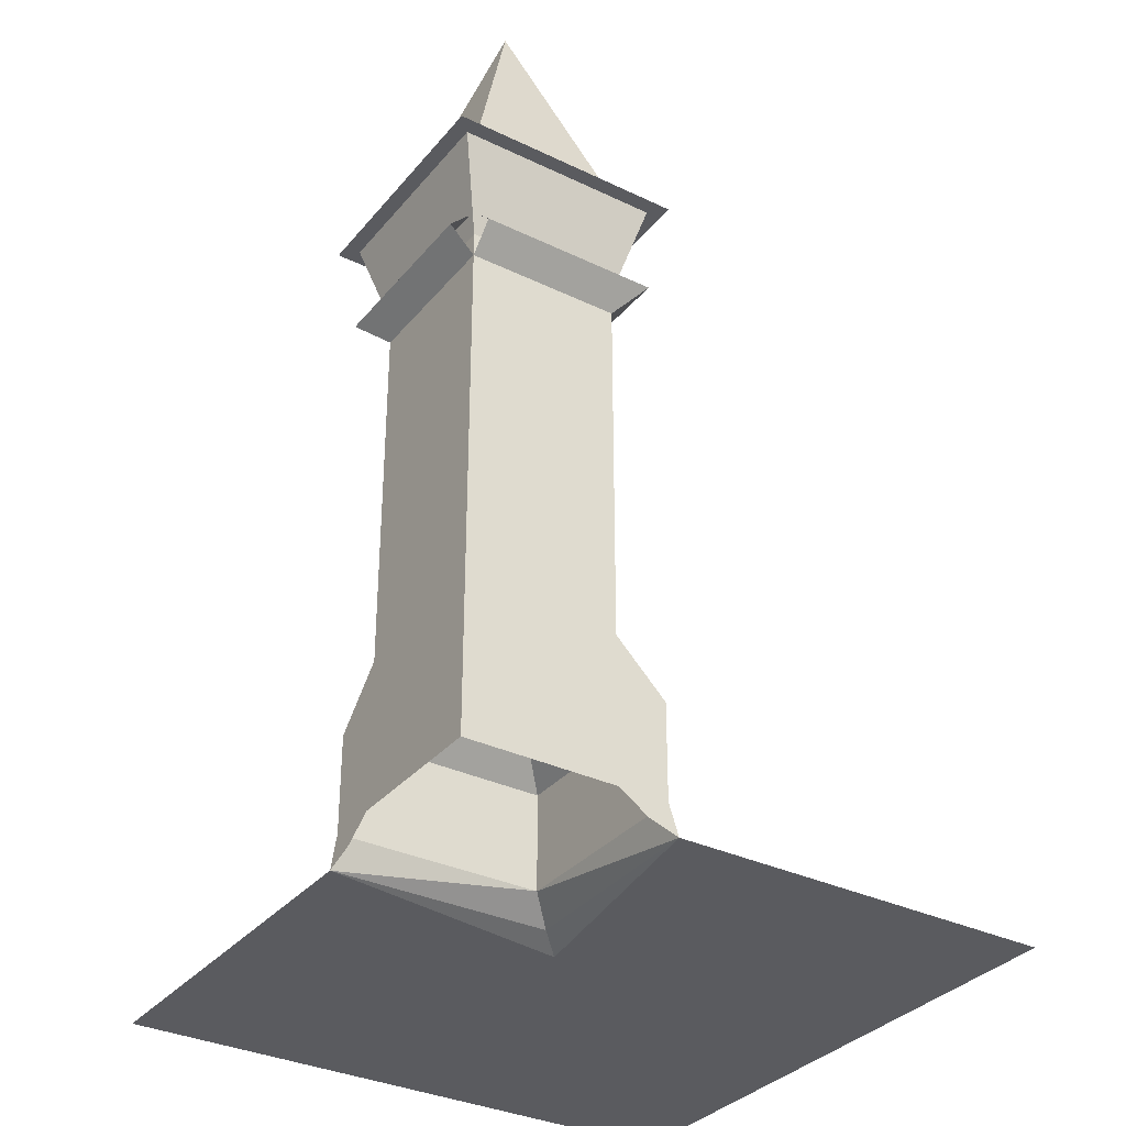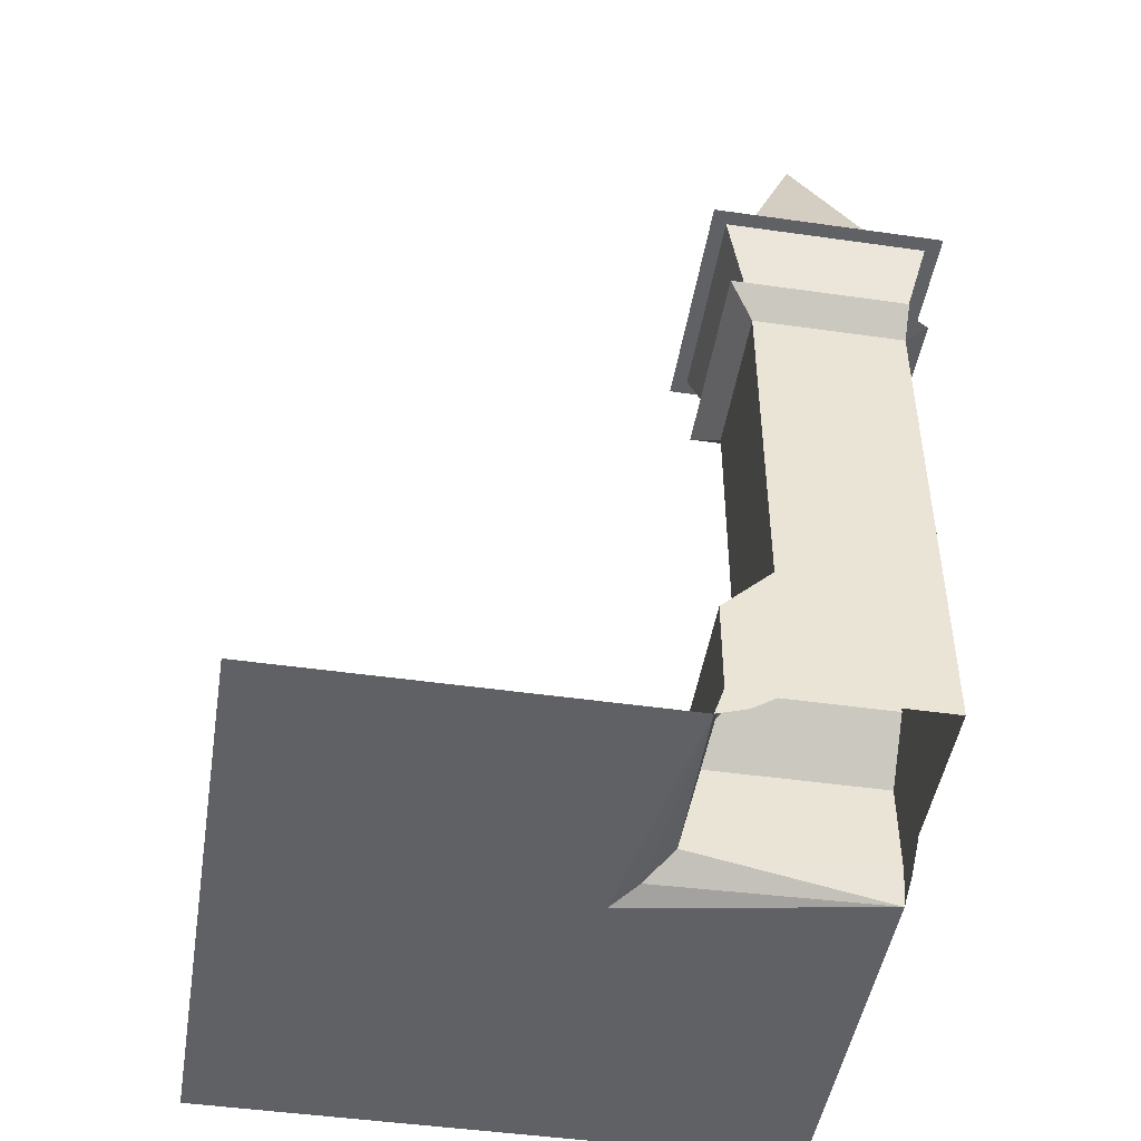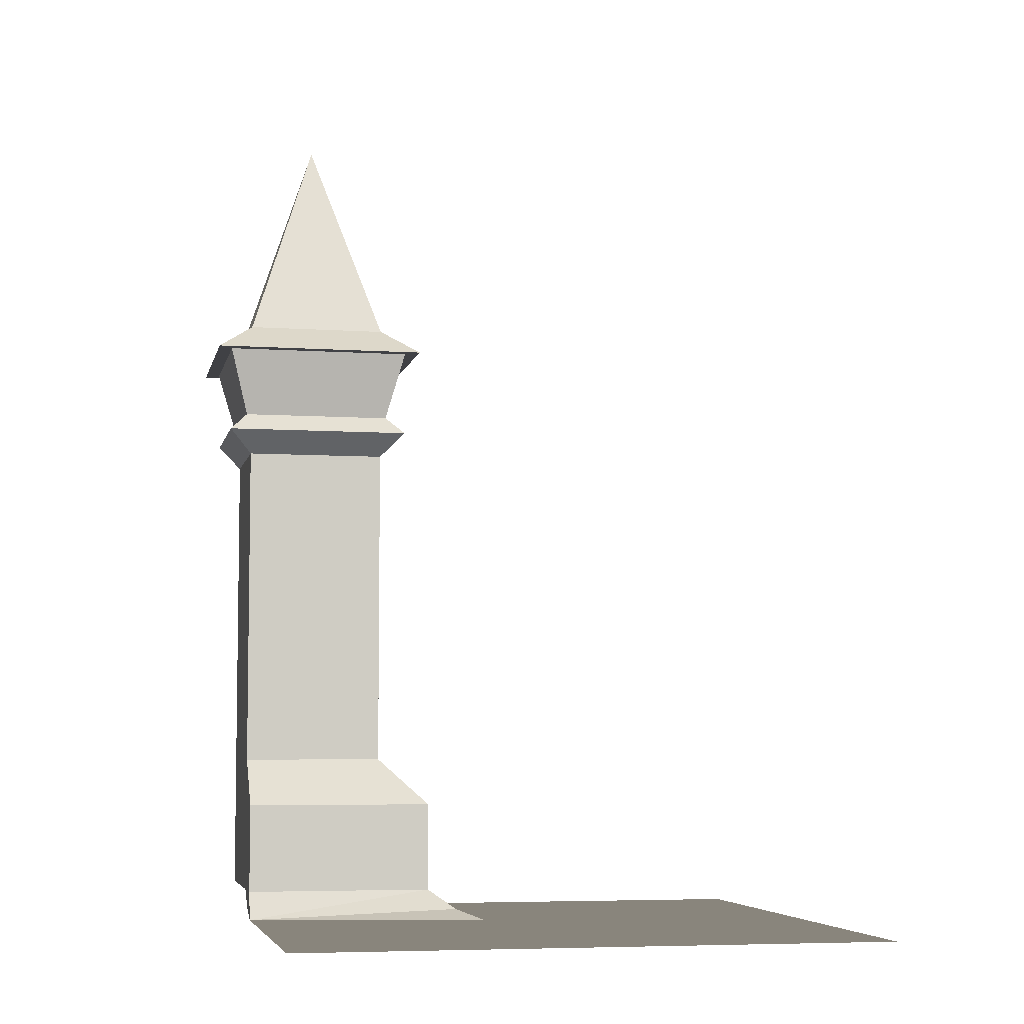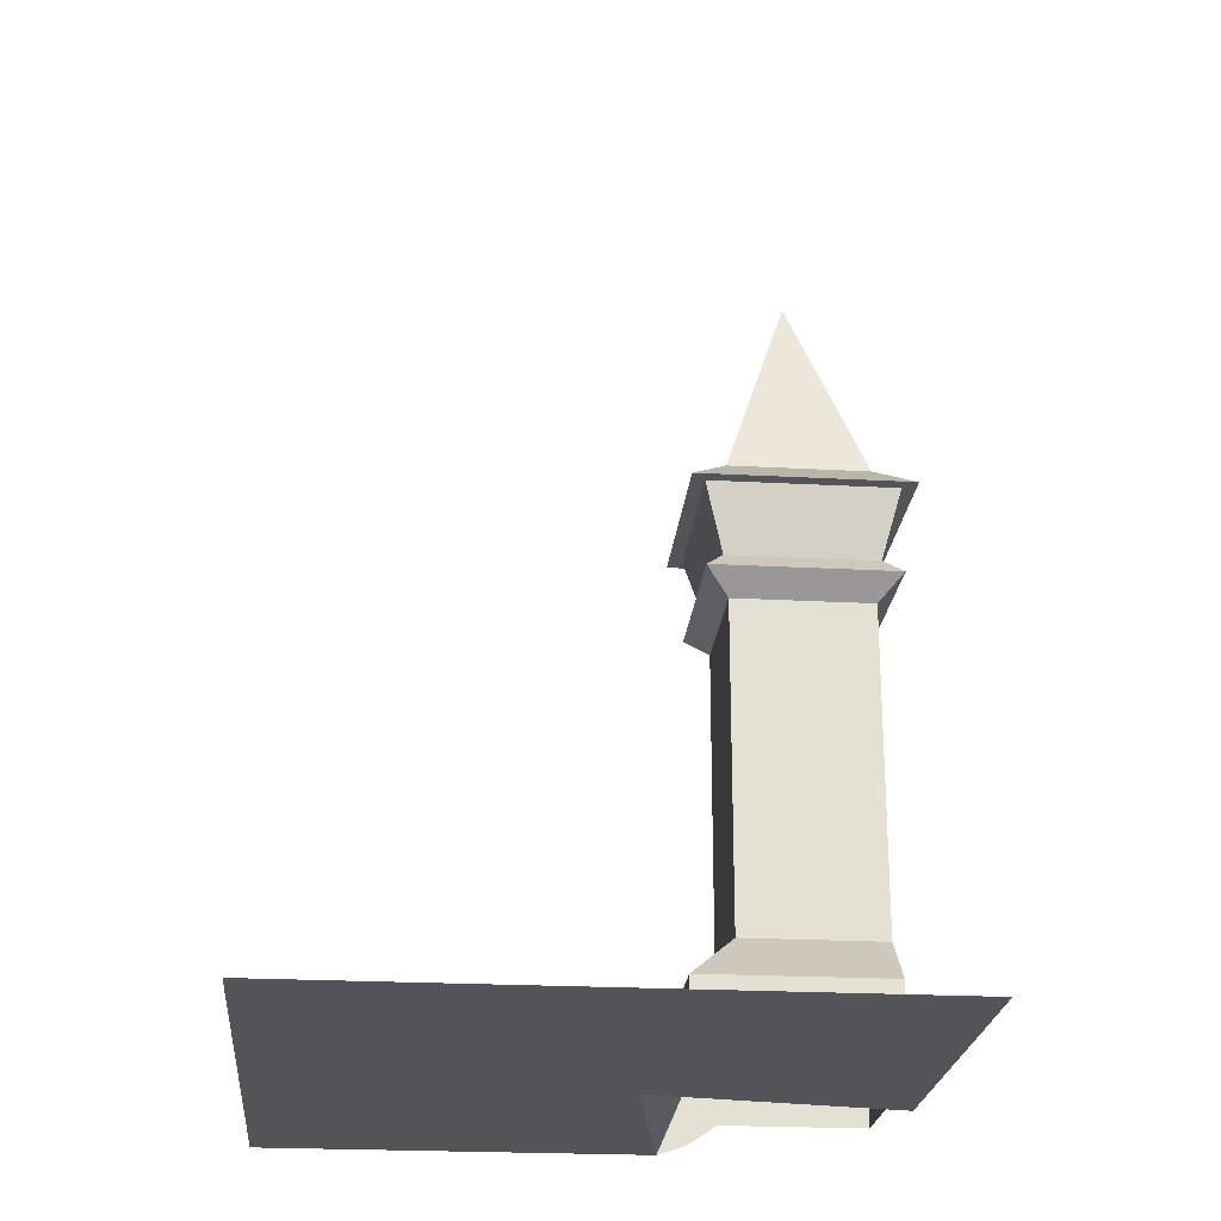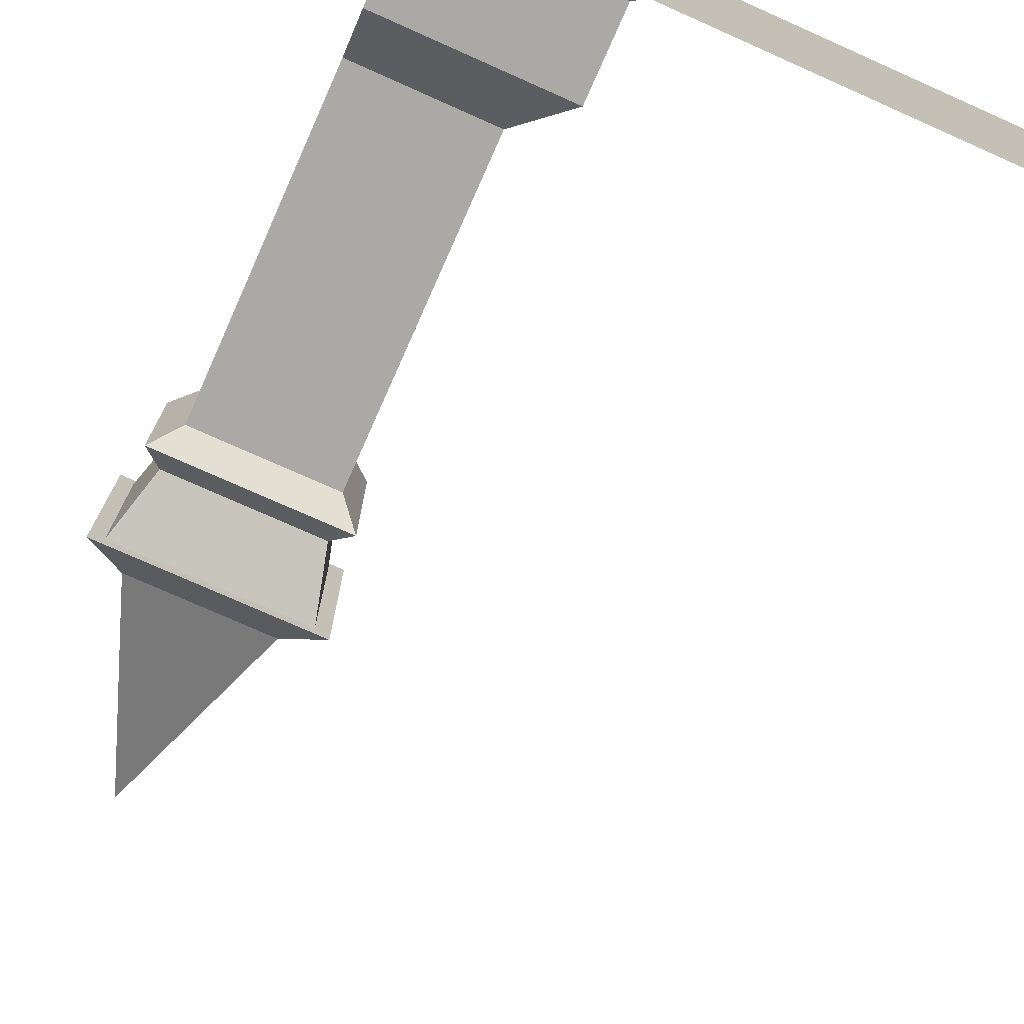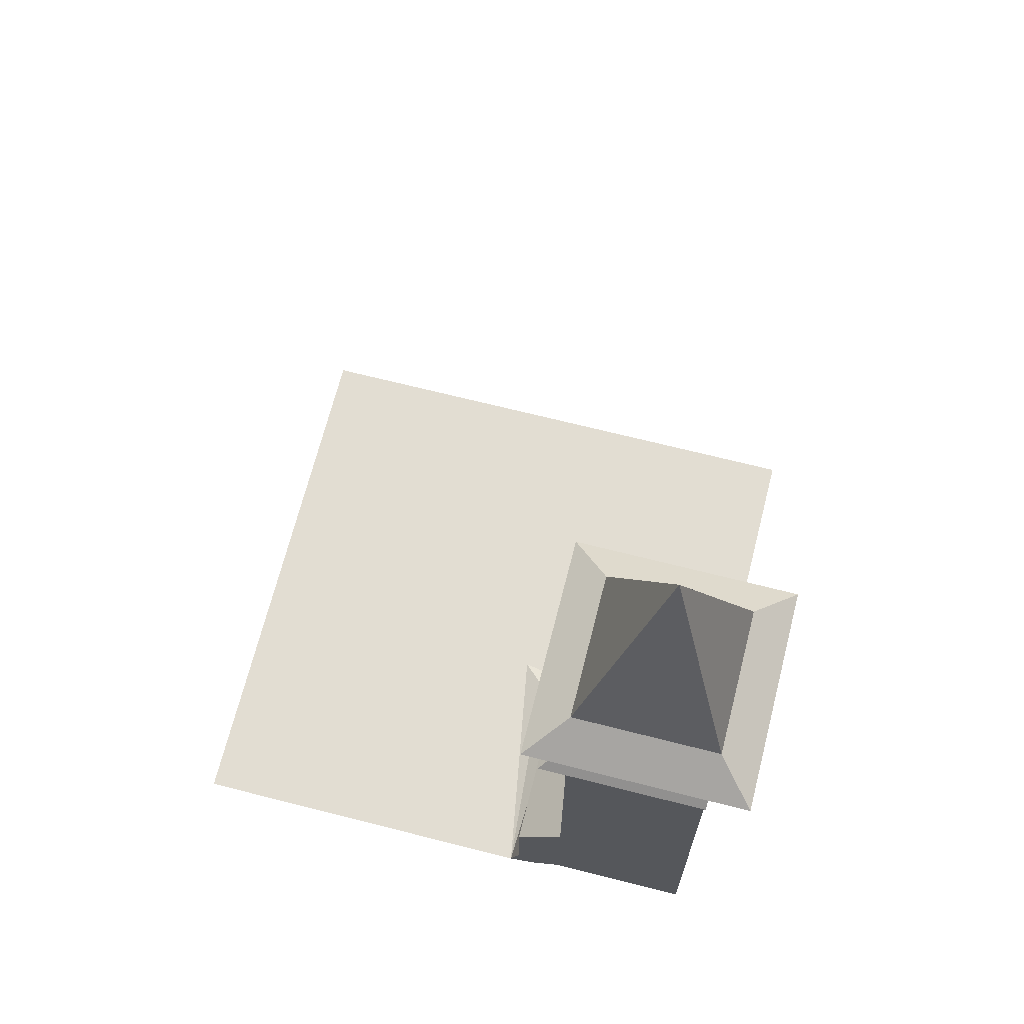
<metadata>
{"format":"obj","ext":"obj","renderer":"f3d","projection":"perspective","resolution":1024,"background":"white","views":[{"elev":-33.5,"azim":-33.3,"up":"+Y"},{"elev":-46.9,"azim":-99.2,"up":"+Y"},{"elev":-5.9,"azim":78.3,"up":"+Y"},{"elev":-23.5,"azim":174.8,"up":"+Y"},{"elev":-75.6,"azim":-24.0,"up":"+Z"},{"elev":68.2,"azim":-75.7,"up":"+Y"}]}
</metadata>
<code>
g Palette
v -1.5 1.75 3
v -3 1.75 3
v -1.5 1.75 1.5
v -3 1.75 1.5
v -1.5 5.5 3
v -3 5.5 3
v -1.5 5.5 1.5
v -3 5.5 1.5
v -1.25 6.424 3.25
v -3.25 6.424 3.25
v -1.25 6.424 1.25
v -3.25 6.424 1.25
v -1.5 5.25 3
v -1.5 5.25 1.5
v -1.5 5.75 1.5
v -1.5 5.75 3
v -3 5.25 1.5
v -3 5.75 1.5
v -3 5.25 3
v -3 5.75 3
v -1.25 5.5 1.25
v -1.25 5.5 3.25
v -3.25 5.5 1.25
v -3.25 5.5 3
v -3 5.5 3.25
v -1.1 6.424 1.1
v -1.1 6.424 3.4
v -3.4 6.424 1.1
v -3.4 6.424 3.4
v -1.5 6.724 1.5
v -3 6.724 1.5
v -2.25 9 2.25
v -1.5 6.724 3
v -3 6.724 3
v -1 1.25 3
v -1 0.3 3
v -1 0.3 1
v -1 1.25 1
v -3 1.25 1
v -3 0.3 1
v -3 0.3 3
v -3 0.3 1.5
v -3 0.1 1.2
v -3 0 0.9
v -0.9 0 3
v -1.2 0.1 3
v -1.5 0.3 3
v -0.7284 0.1 0.7284
v -0.4726 0 3
v -0.4726 0 0.4726
v -3 0 0.4726
v 3 0 3
v 3 0 -3
v -3 0 -3
v -1.5 1.75 3
v -1.5 5.5 3
v -1.5 1.75 1.5
v -1.5 5.5 1.5
v -3 1.75 1.5
v -3 5.5 1.5
v -3 5.5 3
v -3 1.75 3
v -3 5.5 3
v -1.5 5.5 3
v -1.5 5.5 3
v -1.25 6.424 3.25
v -1.5 5.5 1.5
v -1.5 5.5 1.5
v -1.25 6.424 1.25
v -3 5.5 1.5
v -3 5.5 1.5
v -3.25 6.424 1.25
v -3.25 6.424 3.25
v -3 5.5 3
v -1.25 5.5 1.25
v -1.25 5.5 3.25
v -1.5 5.25 1.5
v -1.25 5.5 1.25
v -3.25 5.5 1.25
v -1.25 5.5 1.25
v -1.5 5.75 1.5
v -3 5.25 1.5
v -3.25 5.5 1.25
v -3.25 5.5 3
v -3.25 5.5 1.25
v -3 5.75 1.5
v -1.5 5.75 3
v -1.25 5.5 3.25
v -3 5.75 3
v -3 5.25 3
v -3 5.5 3.25
v -1.25 5.5 3.25
v -1.5 5.25 3
v -1.25 6.424 3.25
v -1.25 6.424 1.25
v -3.25 6.424 1.25
v -3.25 6.424 3.25
v -1.1 6.424 1.1
v -1.5 6.724 1.5
v -3 6.724 1.5
v -3.4 6.424 1.1
v -1.1 6.424 3.4
v -1.5 6.724 1.5
v -1.1 6.424 1.1
v -1.5 6.724 3
v -2.25 9 2.25
v -1.5 6.724 1.5
v -3.4 6.424 3.4
v -1.5 6.724 3
v -1.1 6.424 3.4
v -3 6.724 3
v -2.25 9 2.25
v -1.5 6.724 3
v -3.4 6.424 1.1
v -3 6.724 1.5
v -3 6.724 3
v -3.4 6.424 3.4
v -3 6.724 1.5
v -2.25 9 2.25
v -3 6.724 3
v -1 1.25 3
v -1.5 1.75 3
v -1.5 1.75 1.5
v -1 1.25 1
v -1 1.25 1
v -1.5 1.75 1.5
v -3 1.75 1.5
v -1 1.25 1
v -3 1.25 1
v -1 0.3 1
v -1 0.3 3
v -3 1.75 3
v -1 1.25 3
v -1.5 1.75 3
v -3 0.3 3
v -3 0.3 1
v -3 1.25 1
v -3 1.75 3
v -3 1.75 1.5
v -3 0.3 1
v -1 0.3 3
v -1 0.3 1
v -0.9 0 3
v -1 0.3 3
v -0.9 0 3
v -1 0.3 1
v -3 0 0.9
v -1 0.3 1
v -3 0.3 1
v -1 0.3 1
v -3 0 0.9
v -0.7284 0.1 0.7284
v -0.9 0 3
v -0.7284 0.1 0.7284
v -0.9 0 3
v -0.4726 0 0.4726
v -3 0 0.9
v -3 0 0.9
v -0.4726 0 0.4726
v -0.7284 0.1 0.7284
f 6 2 5
f 5 2 1
f 56 55 7
f 7 55 3
f 58 57 8
f 8 57 4
f 60 59 61
f 61 59 62
f 10 63 9
f 9 63 64
f 66 65 11
f 11 65 67
f 69 68 12
f 12 68 70
f 72 71 73
f 73 71 74
f 22 13 21
f 21 13 14
f 75 15 76
f 76 15 16
f 78 77 23
f 23 77 17
f 79 18 80
f 80 18 81
f 83 82 24
f 24 82 19
f 84 20 85
f 85 20 86
f 88 87 25
f 25 87 89
f 91 90 92
f 92 90 93
f 27 94 26
f 26 94 95
f 26 95 28
f 28 95 96
f 27 97 94
f 29 97 27
f 28 96 29
f 29 96 97
f 32 30 31
f 99 98 100
f 100 98 101
f 33 102 103
f 103 102 104
f 106 105 107
f 34 108 109
f 109 108 110
f 112 111 113
f 115 114 116
f 116 114 117
f 119 118 120
f 38 35 37
f 37 35 36
f 122 121 123
f 123 121 124
f 126 125 127
f 127 125 39
f 129 128 40
f 40 128 130
f 41 131 132
f 132 131 133
f 134 132 133
f 136 135 137
f 137 135 138
f 139 137 138
f 140 43 42
f 140 44 43
f 46 141 47
f 141 46 45
f 143 142 144
f 146 145 48
f 148 147 149
f 151 150 152
f 153 50 154
f 156 155 49
f 49 52 156
f 156 52 53
f 156 53 51
f 157 156 51
f 51 53 54
f 159 158 160

</code>
